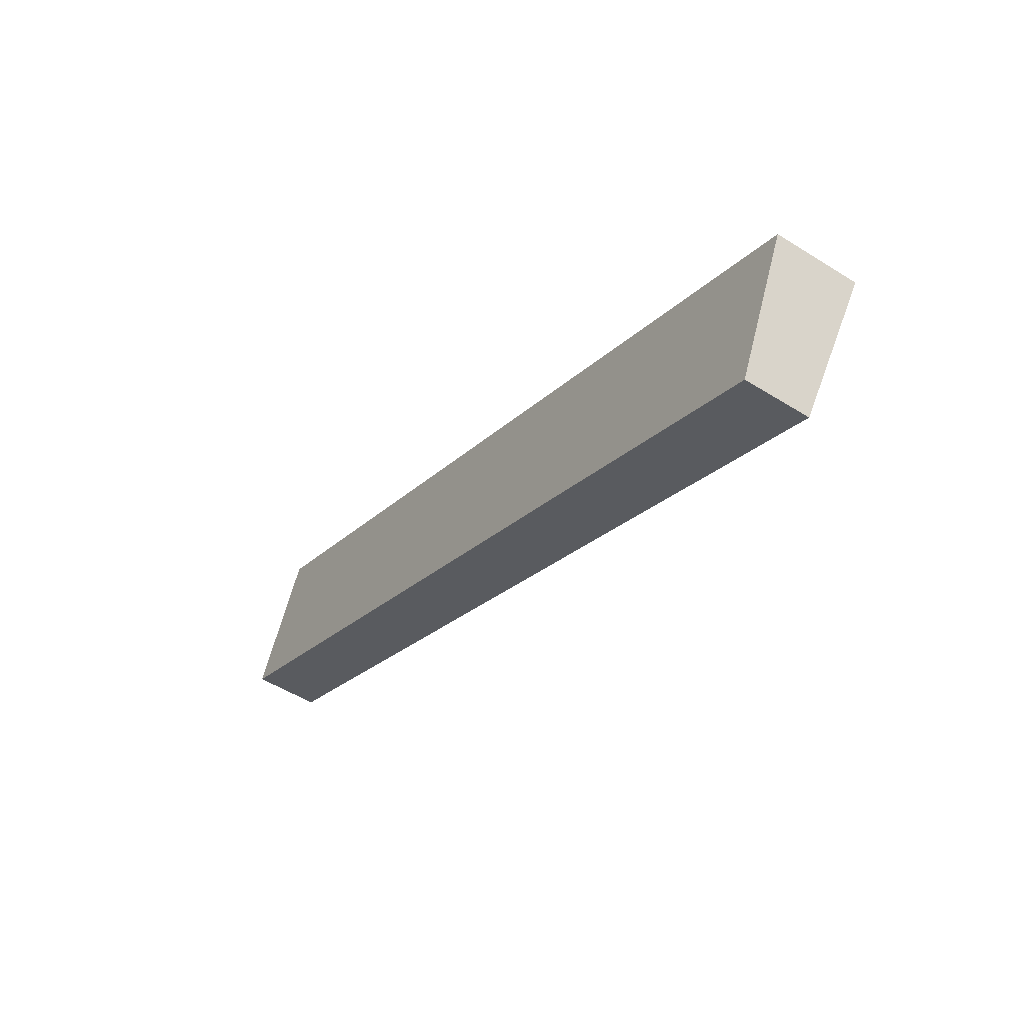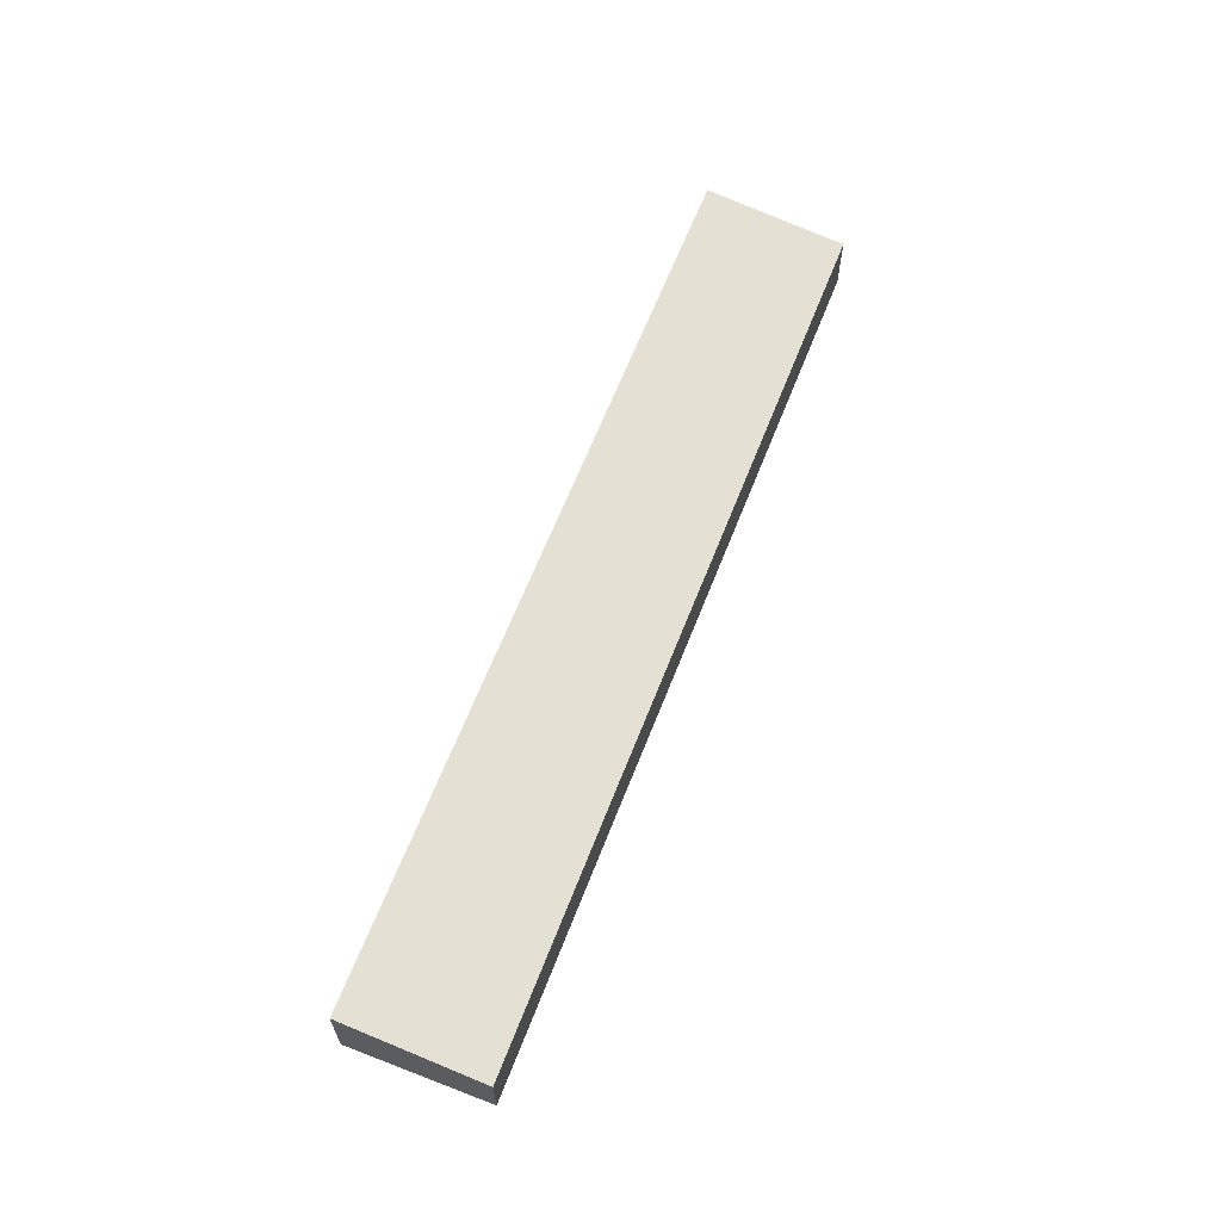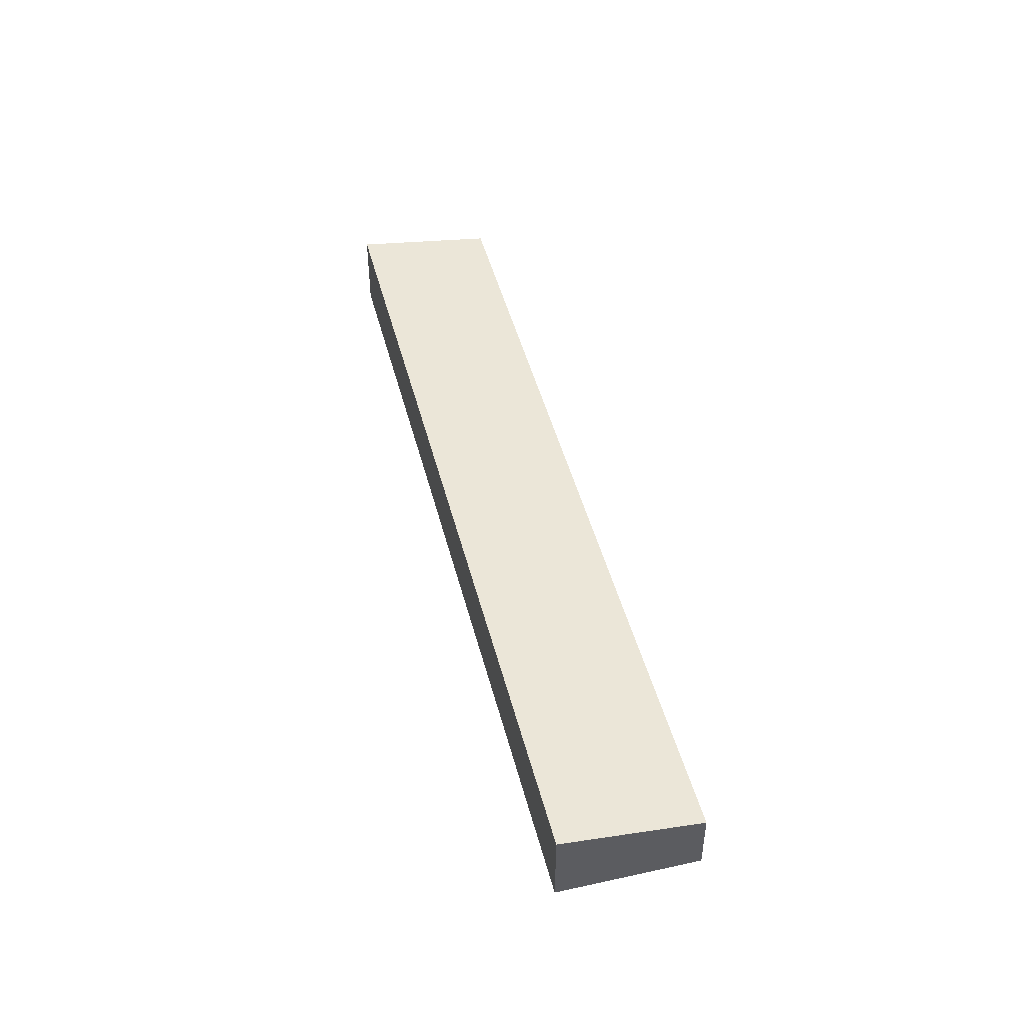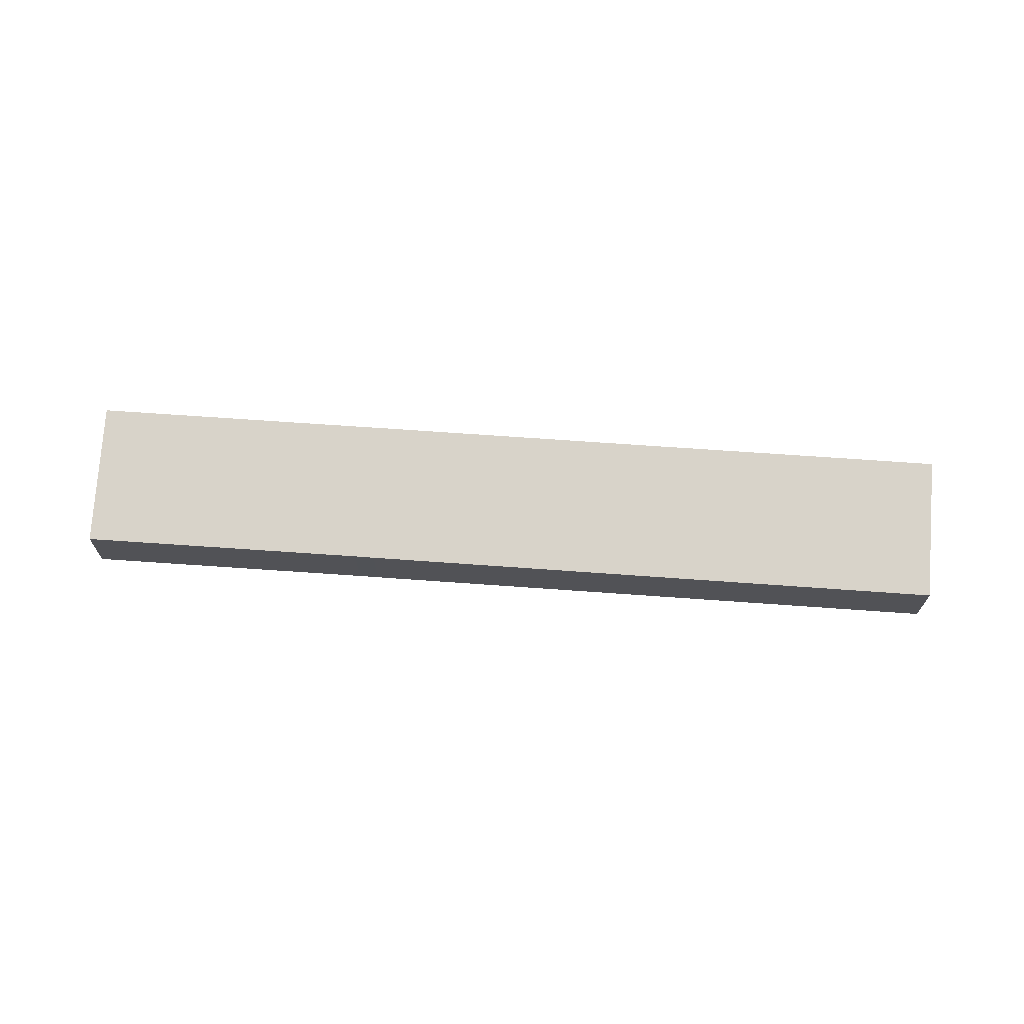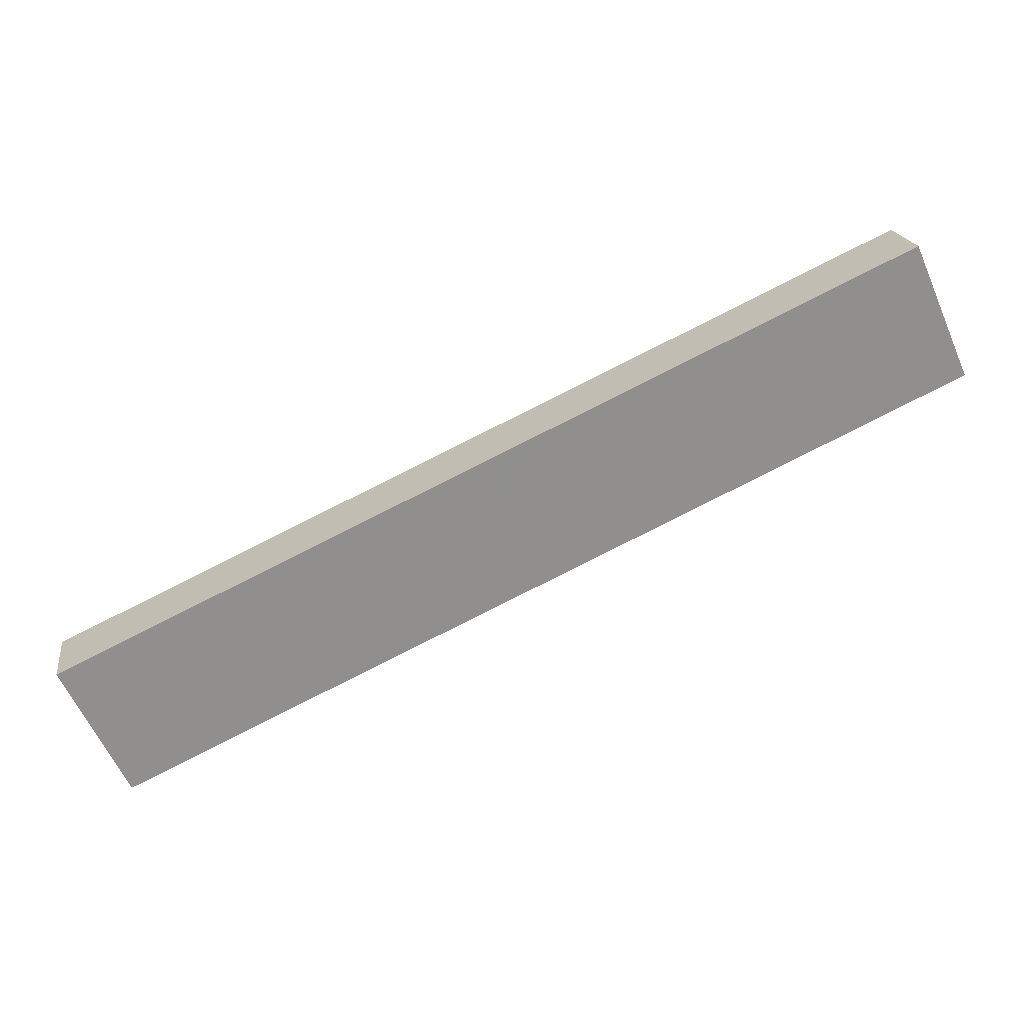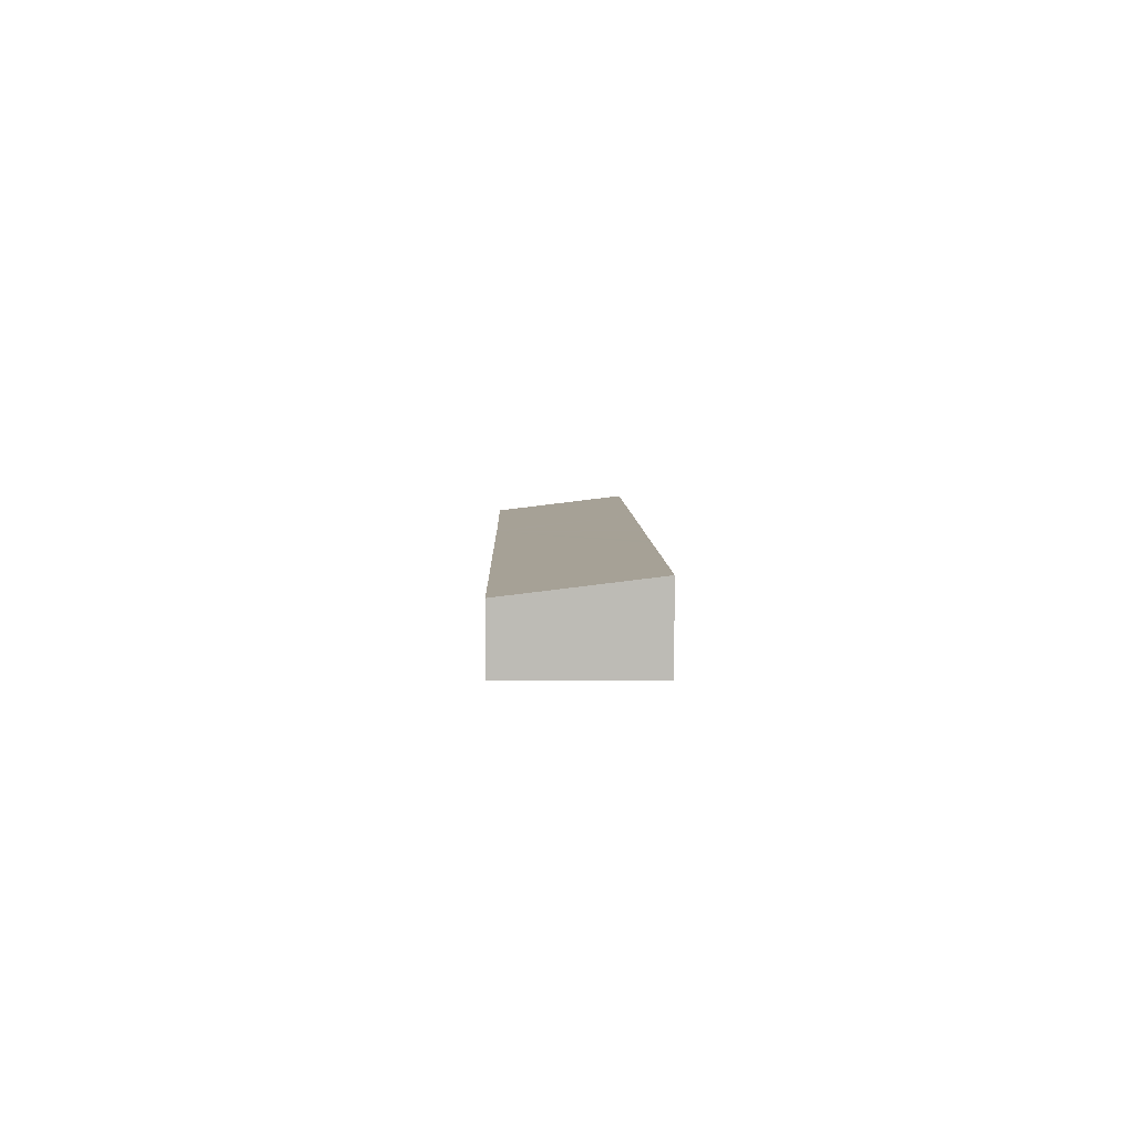
<metadata>
{"format":"obj","ext":"obj","renderer":"f3d","projection":"perspective","resolution":1024,"background":"white","views":[{"elev":-51.5,"azim":55.8,"up":"+Z"},{"elev":63.7,"azim":136.5,"up":"+Y"},{"elev":46.4,"azim":101.1,"up":"+Y"},{"elev":68.8,"azim":-150.7,"up":"+Y"},{"elev":18.7,"azim":171.9,"up":"+Z"},{"elev":5.9,"azim":-66.0,"up":"+Y"}]}
</metadata>
<code>
v  3.059 4.067 6.574
v  7.631 4.067 4.424
v  0 3.198 1.958e-16
v  26.97 3.2 -12.68
v  8.622 4.067 3.956
v  15.36 4.067 0.78
v  16.34 4.066 0.315
v  21.07 4.066 -1.911
v  22.05 4.067 -2.373
v  26.46 4.067 -4.449
v  27.45 4.067 -4.917
v  30.08 4.067 -6.153
v  27.87 3.201 -13.1
v  31.07 4.066 -6.623
v  40.89 3.197 -19.26
v  35.51 4.066 -8.715
v  36.92 4.066 -9.382
v  43.98 4.066 -12.71
v  43.98 7.781e-16 -12.71
v  40.89 1.179e-15 -19.26
v  27.87 8.022e-16 -13.1
v  26.97 7.764e-16 -12.68
v  0 0 0
v  3.059 -4.025e-16 6.574
v  7.631 -2.709e-16 4.424
v  8.622 -2.422e-16 3.956
v  15.36 -4.776e-17 0.78
v  16.34 -1.929e-17 0.315
v  21.07 1.17e-16 -1.911
v  22.05 1.453e-16 -2.373
v  26.46 2.724e-16 -4.449
v  27.45 3.011e-16 -4.917
v  30.08 3.768e-16 -6.153
v  31.07 4.055e-16 -6.623
v  35.51 5.336e-16 -8.715
v  36.92 5.745e-16 -9.382
g defaultobject
f 1 2 3
f 4 3 2
f 5 4 2
f 6 4 5
f 7 4 6
f 8 4 7
f 9 4 8
f 10 4 9
f 11 4 10
f 12 4 11
f 13 4 12
f 14 13 12
f 15 13 14
f 16 15 14
f 17 15 16
f 18 15 17
f 19 15 18
f 15 19 20
f 20 13 15
f 13 20 21
f 13 21 4
f 4 21 22
f 4 22 3
f 3 22 23
f 3 24 1
f 24 3 23
f 24 2 1
f 2 24 25
f 2 25 5
f 5 25 26
f 5 26 6
f 6 26 27
f 6 27 7
f 7 27 28
f 7 28 8
f 8 28 29
f 8 29 9
f 9 29 30
f 9 30 10
f 10 30 31
f 10 31 11
f 11 31 32
f 11 32 12
f 12 32 33
f 12 33 14
f 14 33 34
f 14 34 16
f 16 34 35
f 16 35 17
f 17 35 36
f 17 36 18
f 18 36 19
f 22 24 23
f 24 22 25
f 25 22 26
f 26 22 27
f 27 22 28
f 28 22 29
f 29 22 30
f 30 22 31
f 31 22 32
f 32 22 33
f 33 22 21
f 33 21 20
f 33 20 34
f 34 20 35
f 35 20 36
f 36 20 19

</code>
